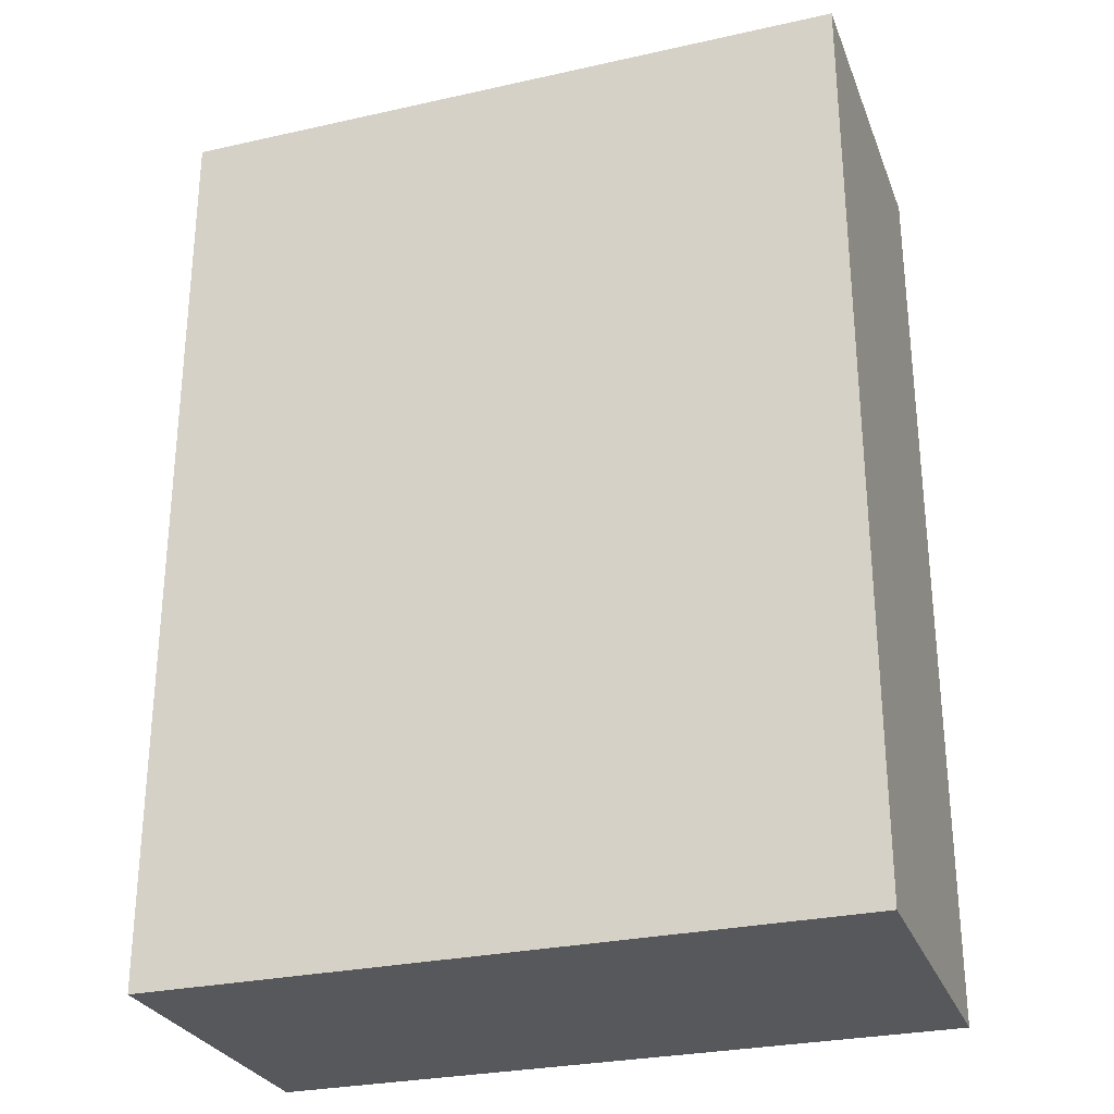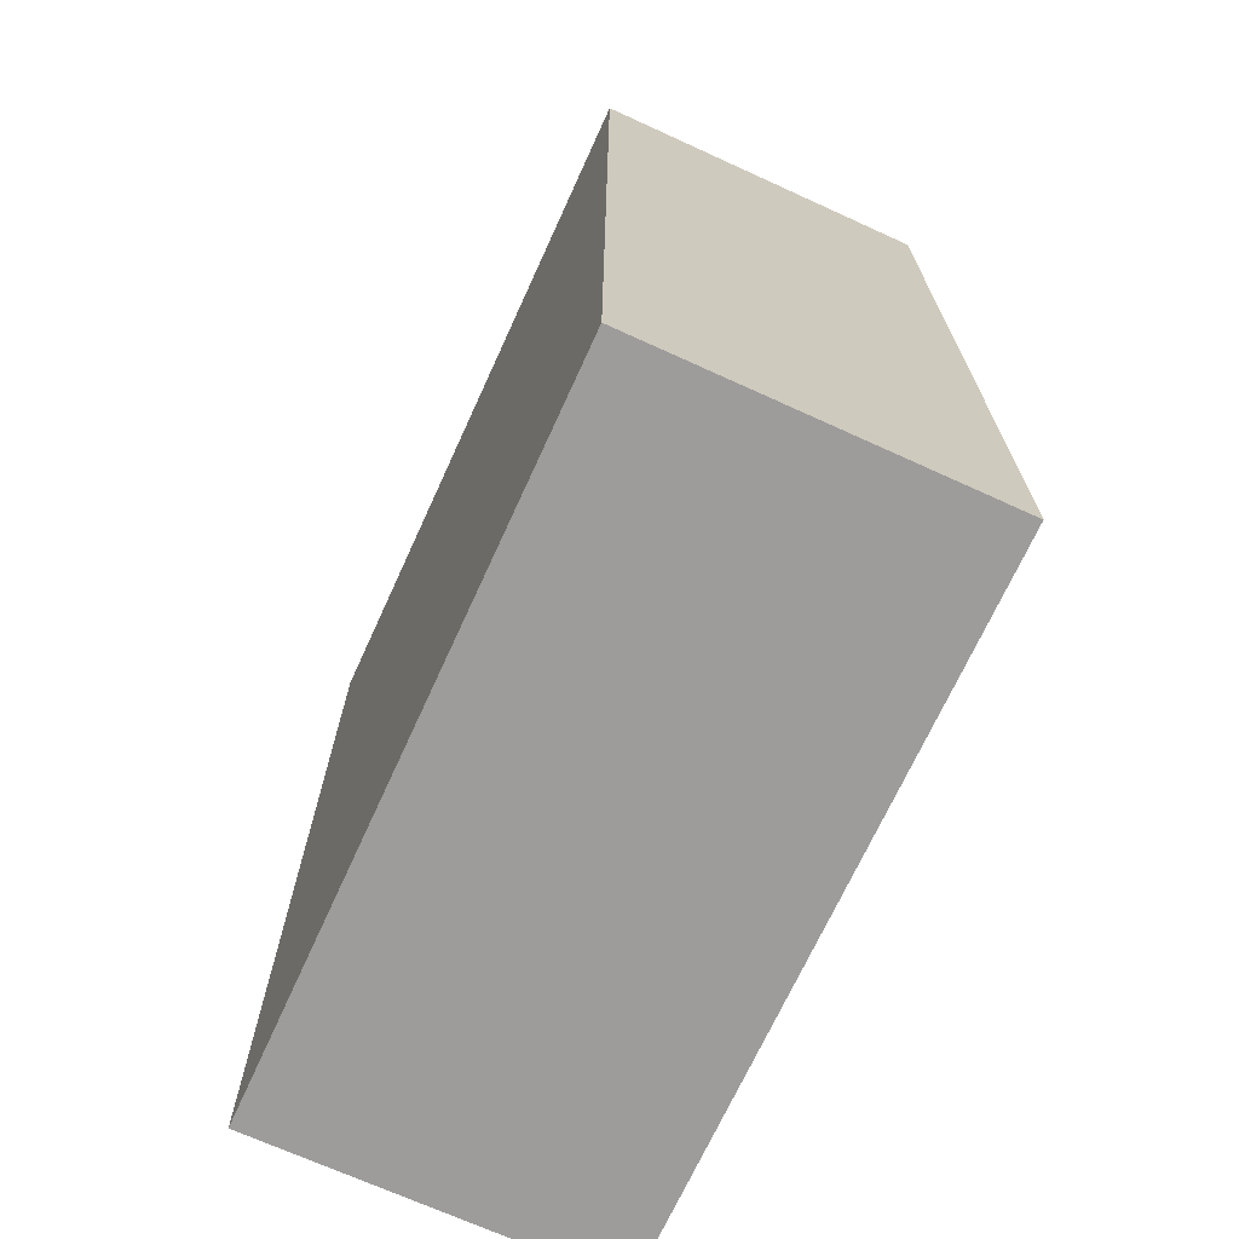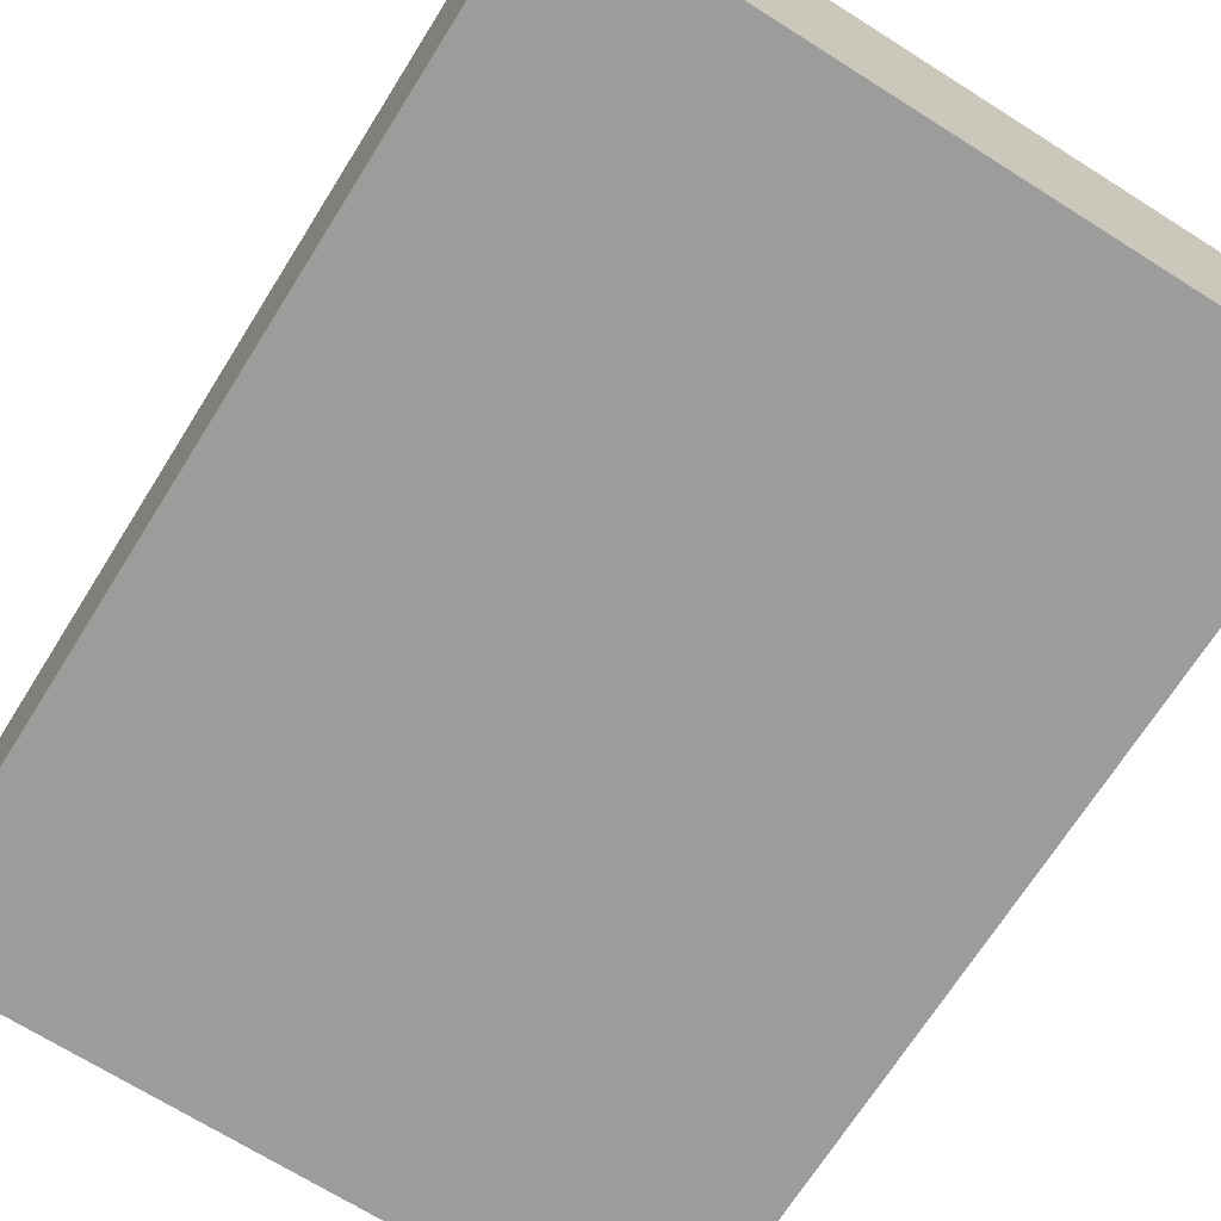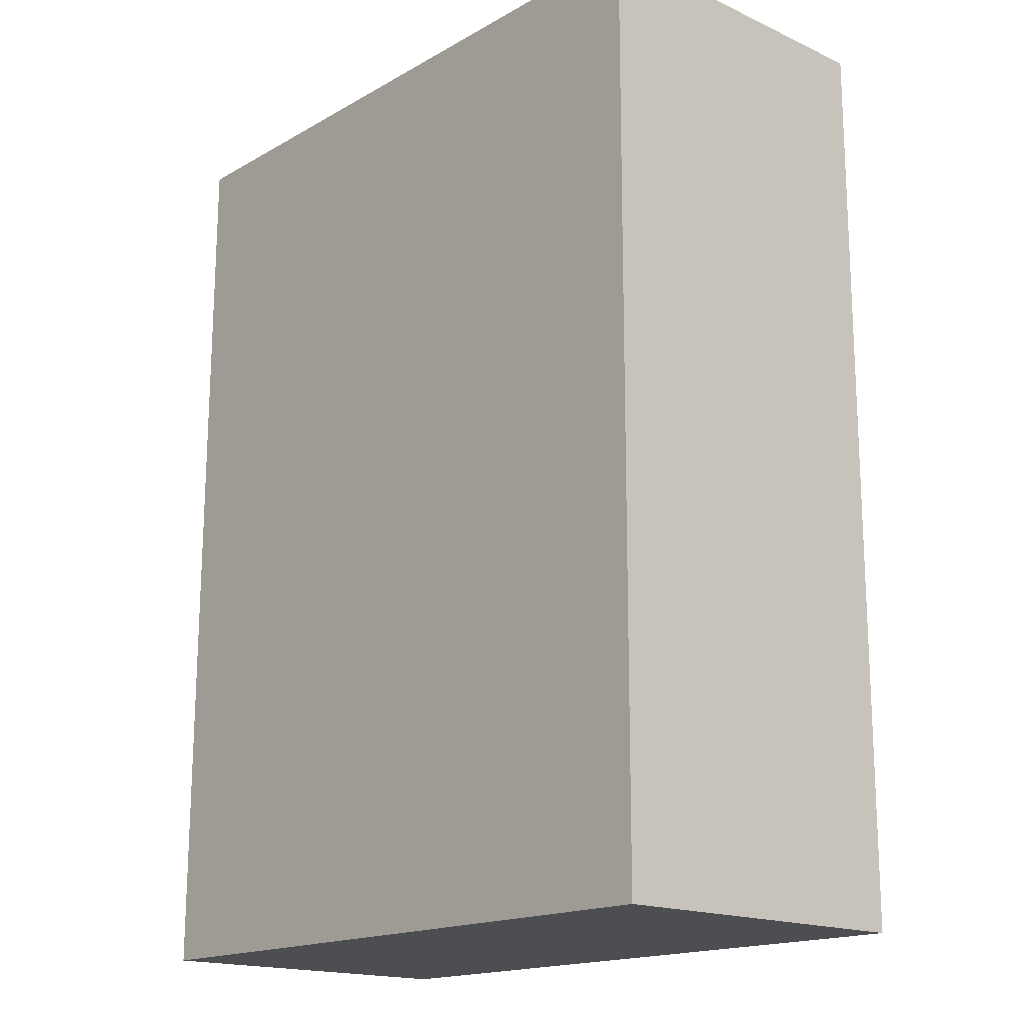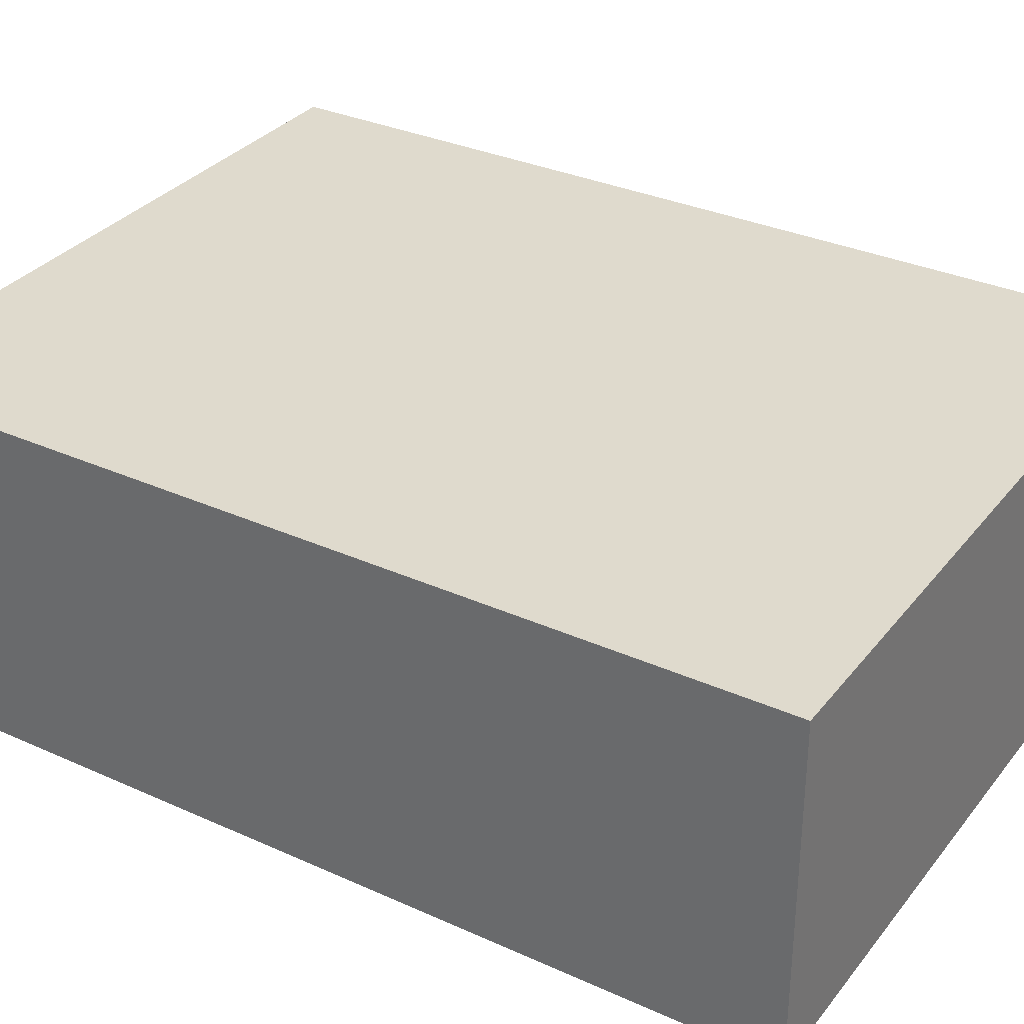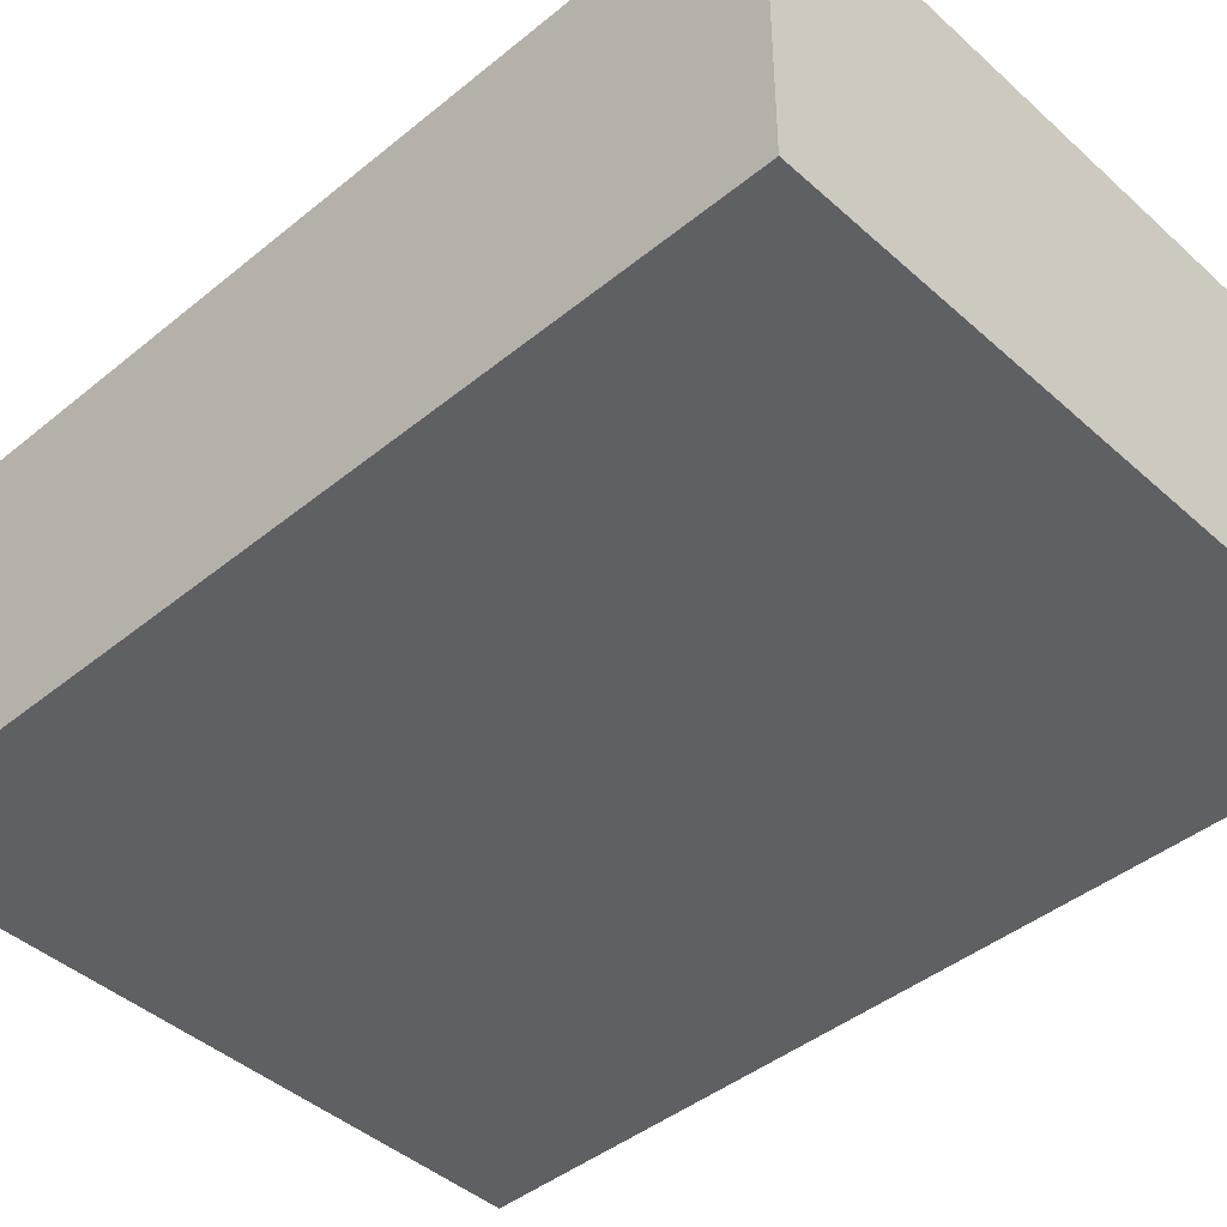
<metadata>
{"format":"obj","ext":"obj","renderer":"f3d","projection":"perspective","resolution":1024,"background":"white","views":[{"elev":-28.3,"azim":18.6,"up":"+Z"},{"elev":-70.0,"azim":-114.5,"up":"+Z"},{"elev":-70.1,"azim":-32.2,"up":"+Y"},{"elev":-17.1,"azim":-131.9,"up":"+Z"},{"elev":32.7,"azim":122.1,"up":"+Y"},{"elev":-43.9,"azim":-46.3,"up":"+Y"}]}
</metadata>
<code>
o Cube.013_Cube.011
v -0.5826 -0.2791 0.7914
v -0.5826 0.2931 0.7928
v -0.5826 -0.2752 -0.7853
v -0.5826 0.297 -0.7839
v 0.5826 -0.2791 0.7914
v 0.5826 0.2931 0.7928
v 0.5826 -0.2752 -0.7853
v 0.5826 0.297 -0.7839
f 2 3 1
f 8 3 4
f 6 7 8
f 2 5 6
f 3 5 1
f 8 2 6
f 2 4 3
f 8 7 3
f 6 5 7
f 2 1 5
f 3 7 5
f 8 4 2

</code>
